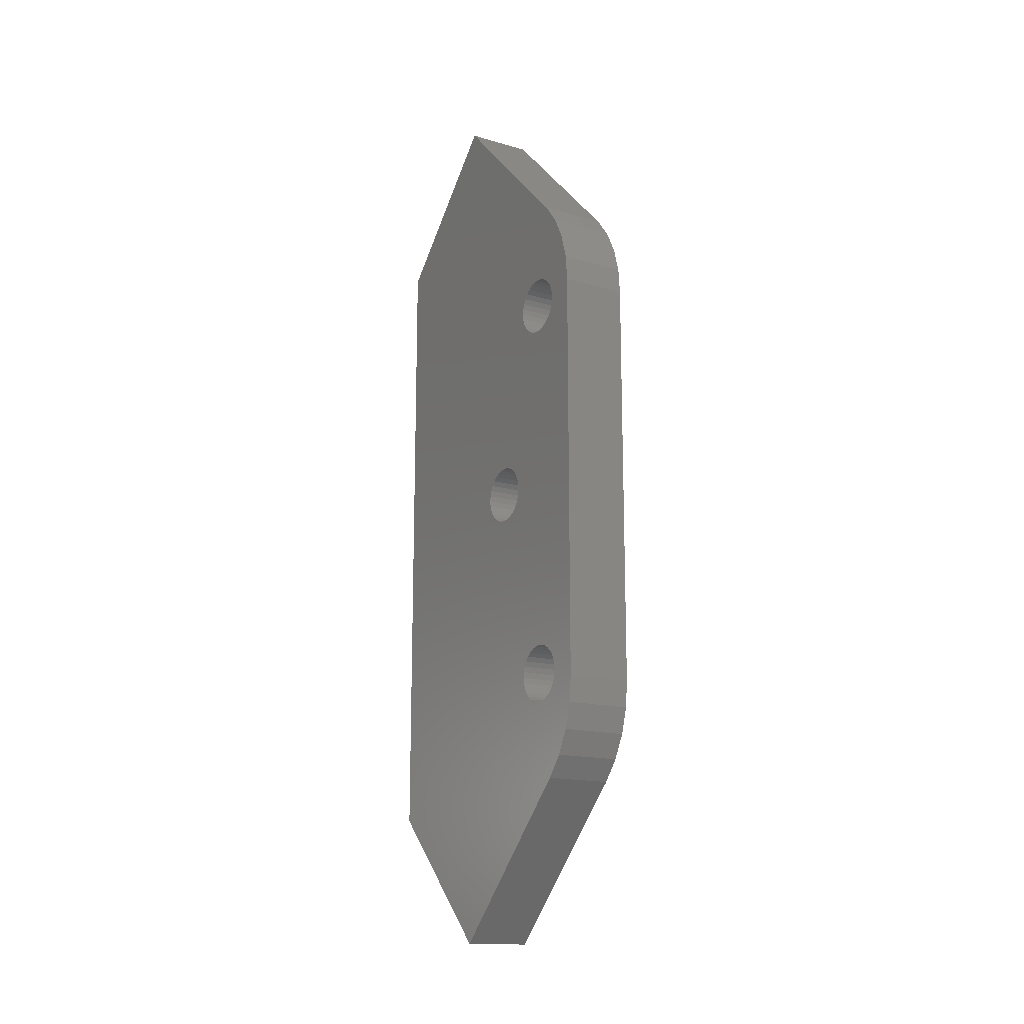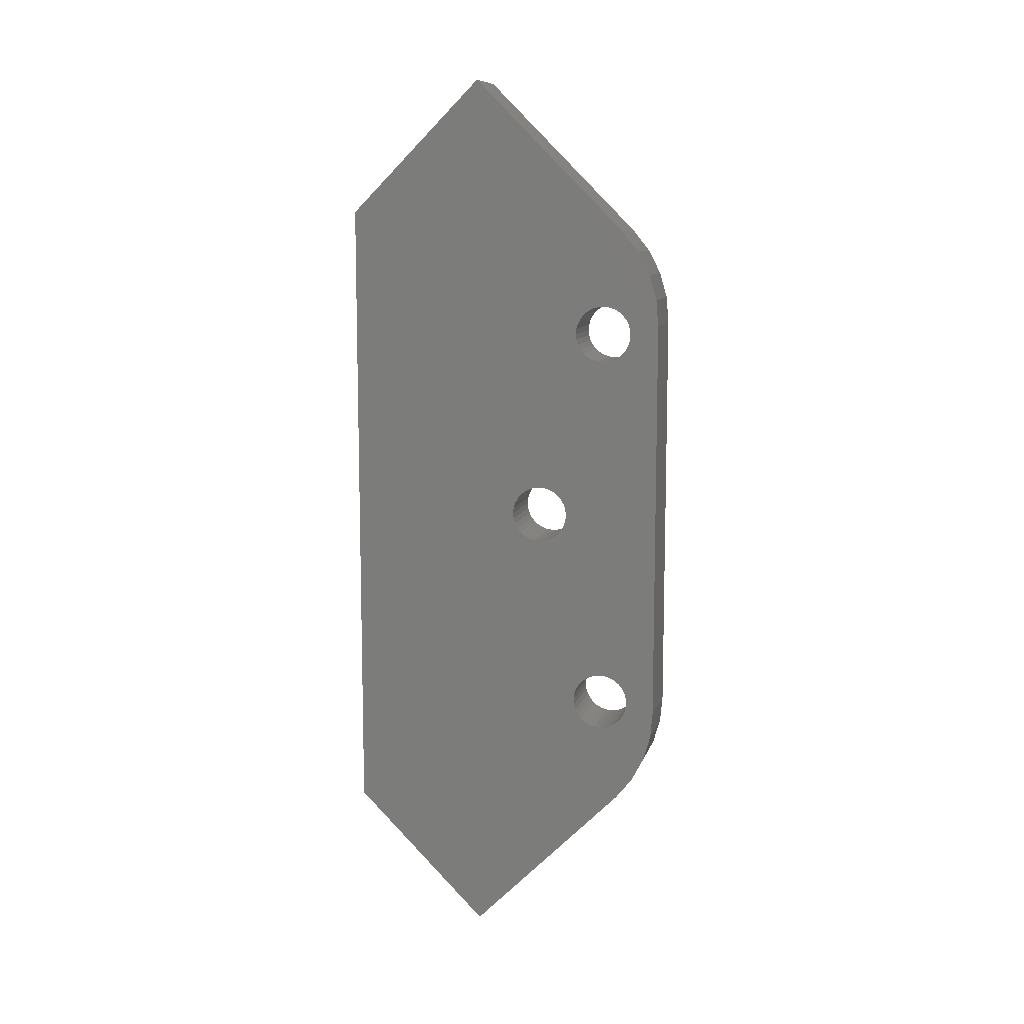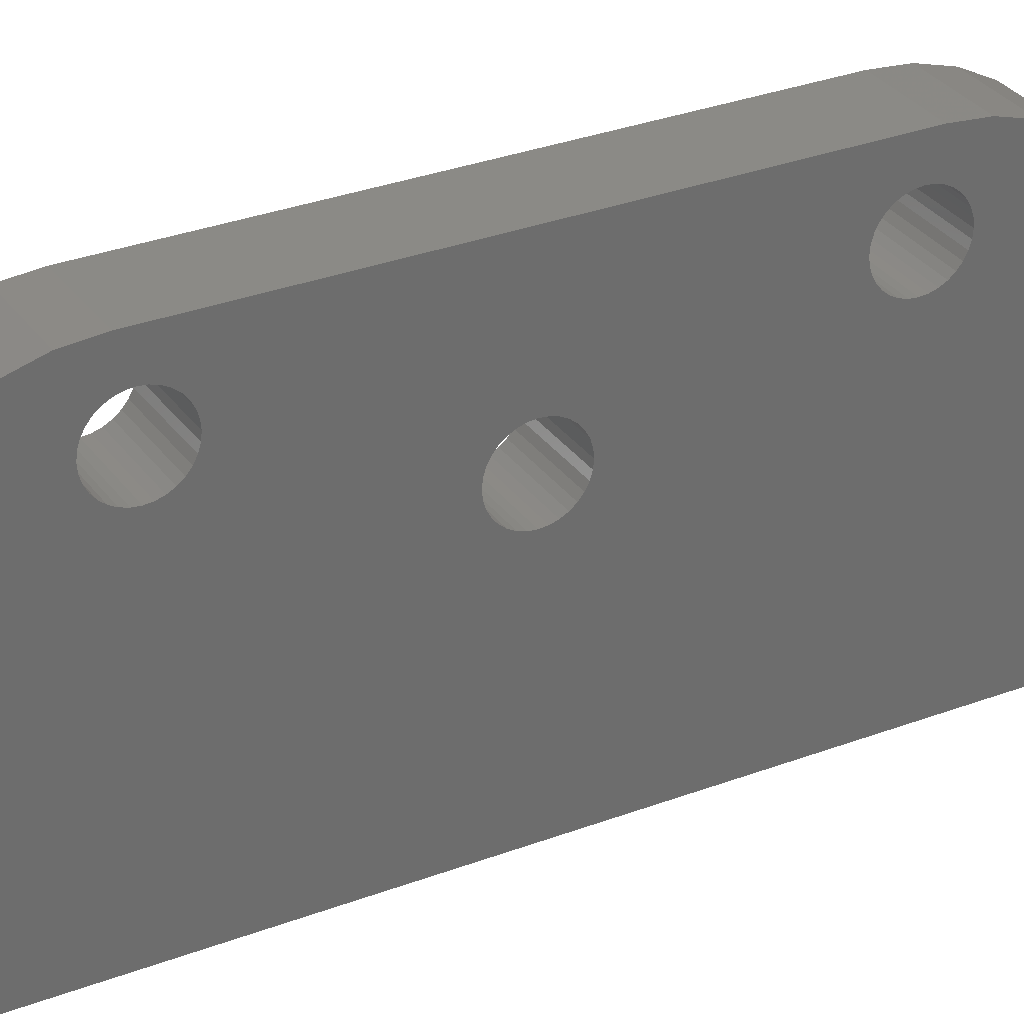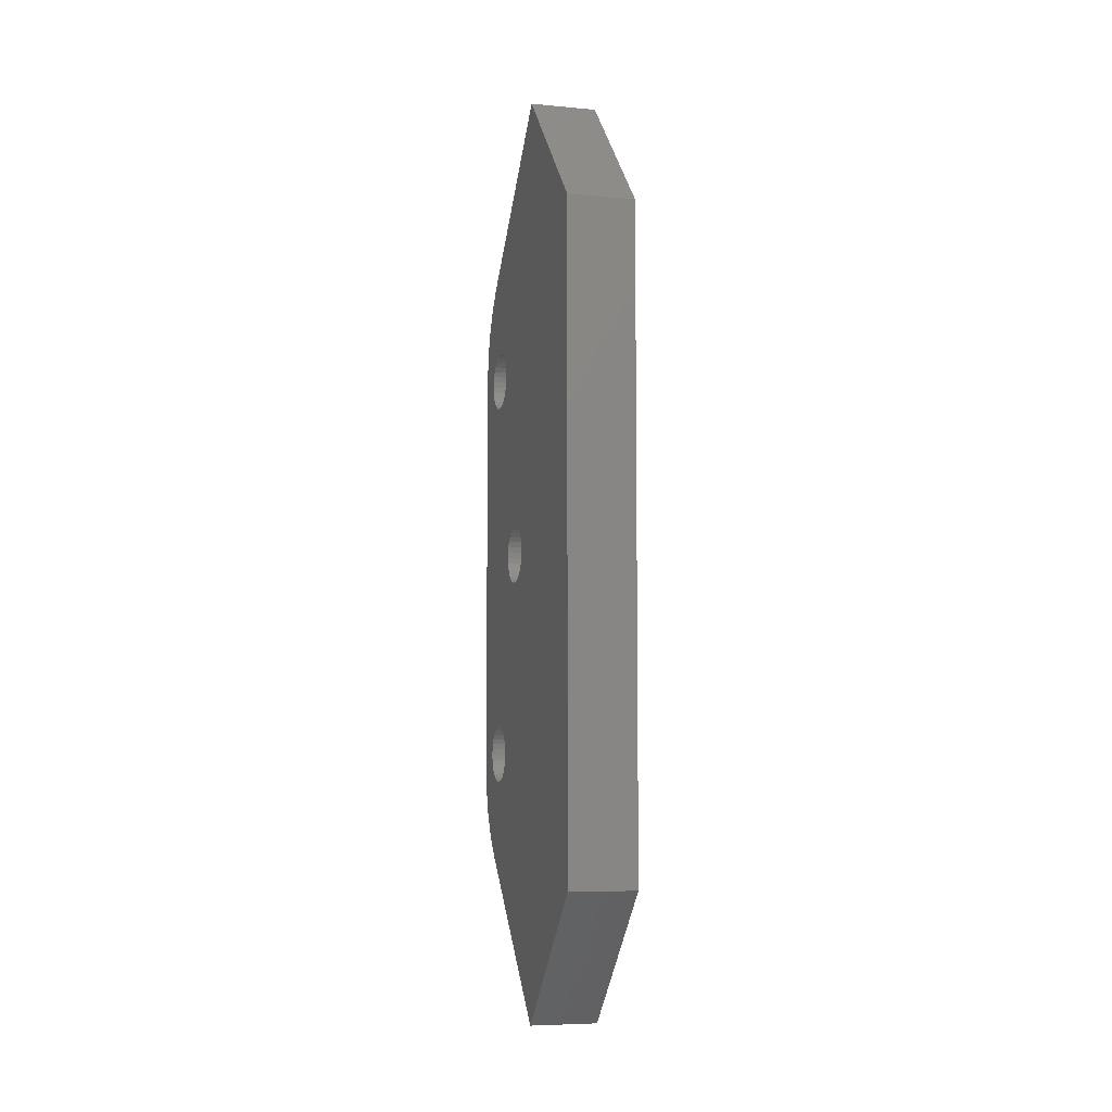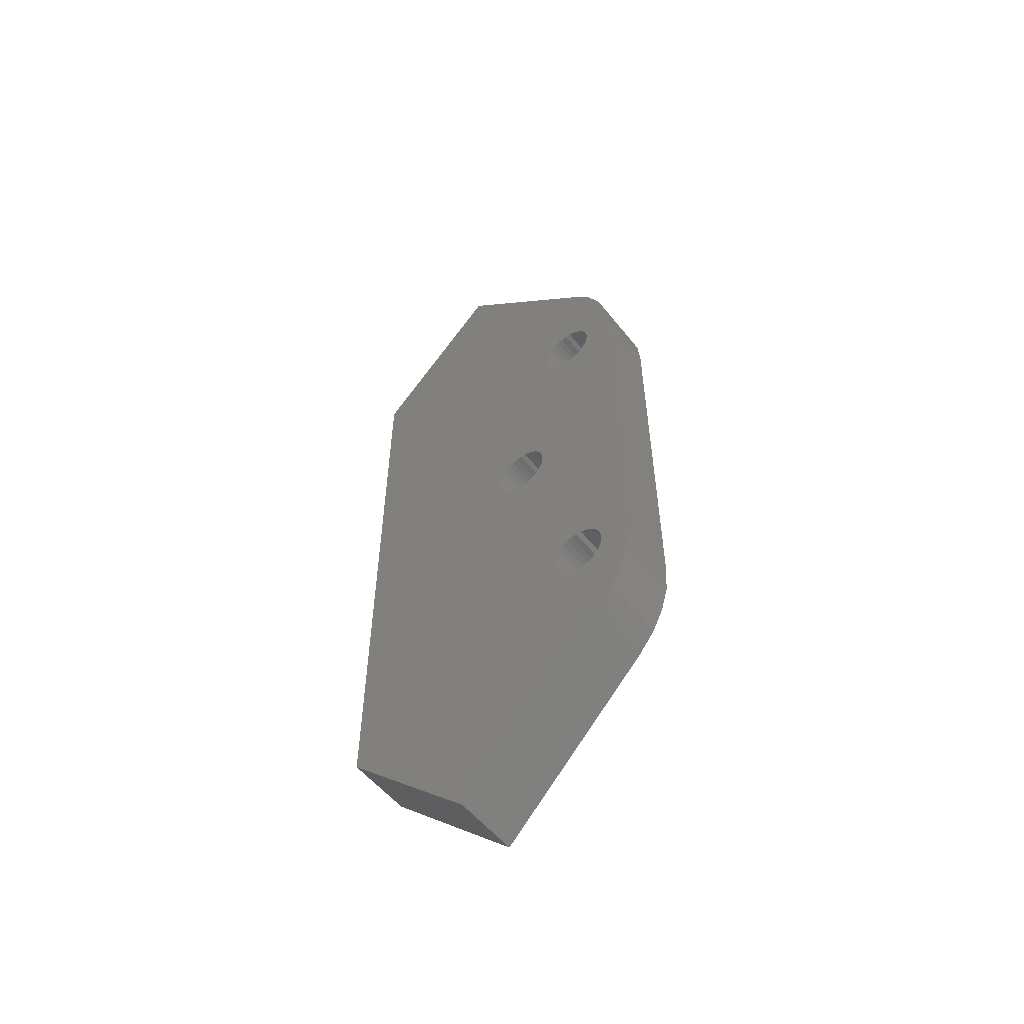
<metadata>
{"format":"stl","ext":"stl","renderer":"f3d","projection":"perspective","resolution":1024,"background":"white","views":[{"elev":-15.4,"azim":-31.5,"up":"+Y"},{"elev":10.0,"azim":-75.9,"up":"+Y"},{"elev":30.7,"azim":-118.8,"up":"+Z"},{"elev":-6.5,"azim":164.9,"up":"+Y"},{"elev":-55.0,"azim":-52.1,"up":"+Y"}]}
</metadata>
<code>
# stl→obj: 220 verts, 448 faces
v 0.05469 -0.1697 0.4235
v 0.05469 -0.1618 0.3998
v 0.05469 -0.1572 0.3994
v 0.05469 -0.1914 0.4216
v 0.05469 -0.2124 0.4156
v 0.05469 -0.2645 0.1551
v 0.05469 -0.0006732 0.2977
v 0.05469 -0.005116 0.299
v 0.05469 -0.009211 0.3012
v 0.05469 -0.0128 0.3041
v 0.05469 -0.1618 0.3525
v 0.05469 -0.375 0.2656
v 0.05469 0.2645 0.1551
v 0.05469 0.375 0.2656
v 0.05469 0.1618 0.3525
v 0.05469 0.02069 0.3041
v 0.05469 0.01711 0.3012
v 0.05469 0.01301 0.299
v 0.05469 0.008568 0.2977
v 0.05469 0.003947 0.2972
v 0.05469 -0.1382 0.3762
v 0.05469 -0.1386 0.3715
v 0.05469 0.003947 0.3446
v 0.05469 0.1382 0.3762
v 0.05469 0.1386 0.3808
v 0.05469 0.14 0.3852
v 0.05469 0.1421 0.3893
v 0.05469 0.1451 0.3929
v 0.05469 0.1487 0.3958
v 0.05469 0.1697 0.4235
v 0.05469 -0.1528 0.398
v 0.05469 -0.1487 0.3958
v 0.05469 -0.1451 0.3929
v 0.05469 -0.1421 0.3893
v 0.05469 -0.14 0.3852
v 0.05469 -0.1386 0.3808
v 0.05469 0.1528 0.398
v 0.05469 0.1572 0.3994
v 0.05469 0.1618 0.3998
v 0.05469 -0.2317 0.4056
v 0.05469 -0.2487 0.3919
v 0.05469 -0.175 0.3958
v 0.05469 -0.1709 0.398
v 0.05469 -0.1665 0.3994
v 0.05469 -0.1665 0.3529
v 0.05469 -0.1709 0.3543
v 0.05469 -0.175 0.3565
v 0.05469 -0.1786 0.3594
v 0.05469 -0.1815 0.363
v 0.05469 -0.1837 0.3671
v 0.05469 -0.1851 0.3715
v 0.05469 -0.1855 0.3762
v 0.05469 -0.1851 0.3808
v 0.05469 -0.1837 0.3852
v 0.05469 -0.1815 0.3893
v 0.05469 -0.1786 0.3929
v 0.05469 -0.01575 0.3077
v 0.05469 -0.01793 0.3118
v 0.05469 -0.01928 0.3163
v 0.05469 -0.01974 0.3209
v 0.05469 -0.01928 0.3255
v 0.05469 -0.01793 0.33
v 0.05469 -0.01575 0.334
v 0.05469 -0.0128 0.3376
v 0.05469 -0.009211 0.3406
v 0.05469 -0.005116 0.3428
v 0.05469 -0.0006732 0.3441
v 0.05469 -0.14 0.3671
v 0.05469 -0.1421 0.363
v 0.05469 -0.1451 0.3594
v 0.05469 -0.1487 0.3565
v 0.05469 -0.1528 0.3543
v 0.05469 -0.1572 0.3529
v 0.05469 0.008568 0.3441
v 0.05469 0.01301 0.3428
v 0.05469 0.01711 0.3406
v 0.05469 0.02069 0.3376
v 0.05469 0.02364 0.334
v 0.05469 0.02583 0.33
v 0.05469 0.02718 0.3255
v 0.05469 0.02763 0.3209
v 0.05469 0.02718 0.3163
v 0.05469 0.02583 0.3118
v 0.05469 0.02364 0.3077
v 0.05469 0.1572 0.3529
v 0.05469 0.1528 0.3543
v 0.05469 0.1487 0.3565
v 0.05469 0.1451 0.3594
v 0.05469 0.1421 0.363
v 0.05469 0.14 0.3671
v 0.05469 0.1386 0.3715
v 0.05469 0.2317 0.4056
v 0.05469 0.1665 0.3994
v 0.05469 0.1709 0.398
v 0.05469 0.175 0.3958
v 0.05469 0.1786 0.3929
v 0.05469 0.2487 0.3919
v 0.05469 0.2124 0.4156
v 0.05469 0.1914 0.4216
v 0.05469 0.1837 0.3671
v 0.05469 0.1815 0.363
v 0.05469 0.1786 0.3594
v 0.05469 0.175 0.3565
v 0.05469 0.1709 0.3543
v 0.05469 0.1665 0.3529
v 0.05469 0.1815 0.3893
v 0.05469 0.1837 0.3852
v 0.05469 0.1851 0.3808
v 0.05469 0.1855 0.3762
v 0.05469 0.1851 0.3715
v -8.228e-18 -0.1572 0.3994
v -8.254e-18 -0.1618 0.3998
v -8.765e-18 -0.1697 0.4235
v -9.532e-18 -0.1914 0.4216
v -9.195e-18 -0.2124 0.4156
v 6.135e-18 -0.2645 0.1551
v 0 -0.375 0.2656
v -5.624e-18 -0.1618 0.3525
v -2.54e-18 -0.0128 0.3041
v -2.376e-18 -0.009211 0.3012
v -2.255e-18 -0.005116 0.299
v -2.18e-18 -0.0006732 0.2977
v 6.135e-18 0.2645 0.1551
v -2.155e-18 0.003947 0.2972
v -2.18e-18 0.008568 0.2977
v -2.255e-18 0.01301 0.299
v -2.376e-18 0.01711 0.3012
v -2.54e-18 0.02069 0.3041
v -5.624e-18 0.1618 0.3525
v -5.322e-34 0.375 0.2656
v -6.939e-18 -0.1382 0.3762
v -8.032e-18 0.1487 0.3958
v -7.869e-18 0.1451 0.3929
v -7.669e-18 0.1421 0.3893
v -7.442e-18 0.14 0.3852
v -7.195e-18 0.1386 0.3808
v -6.939e-18 0.1382 0.3762
v -4.784e-18 0.003947 0.3446
v -6.682e-18 -0.1386 0.3715
v -9.636e-18 0.1697 0.4235
v -8.254e-18 0.1618 0.3998
v -8.228e-18 0.1572 0.3994
v -8.154e-18 0.1528 0.398
v -7.195e-18 -0.1386 0.3808
v -7.442e-18 -0.14 0.3852
v -7.669e-18 -0.1421 0.3893
v -7.869e-18 -0.1451 0.3929
v -8.032e-18 -0.1487 0.3958
v -8.154e-18 -0.1528 0.398
v -8.639e-18 -0.2317 0.4056
v -8.228e-18 -0.1665 0.3994
v -8.154e-18 -0.1709 0.398
v -8.032e-18 -0.175 0.3958
v -7.883e-18 -0.2487 0.3919
v -6.436e-18 -0.1837 0.3671
v -6.208e-18 -0.1815 0.363
v -6.009e-18 -0.1786 0.3594
v -5.846e-18 -0.175 0.3565
v -5.724e-18 -0.1709 0.3543
v -5.649e-18 -0.1665 0.3529
v -7.869e-18 -0.1786 0.3929
v -7.669e-18 -0.1815 0.3893
v -7.442e-18 -0.1837 0.3852
v -7.195e-18 -0.1851 0.3808
v -6.939e-18 -0.1855 0.3762
v -6.682e-18 -0.1851 0.3715
v -4.759e-18 -0.0006732 0.3441
v -4.684e-18 -0.005116 0.3428
v -4.563e-18 -0.009211 0.3406
v -4.399e-18 -0.0128 0.3376
v -4.2e-18 -0.01575 0.334
v -3.973e-18 -0.01793 0.33
v -3.726e-18 -0.01928 0.3255
v -3.469e-18 -0.01974 0.3209
v -3.213e-18 -0.01928 0.3163
v -2.966e-18 -0.01793 0.3118
v -2.739e-18 -0.01575 0.3077
v -5.649e-18 -0.1572 0.3529
v -5.724e-18 -0.1528 0.3543
v -5.846e-18 -0.1487 0.3565
v -6.009e-18 -0.1451 0.3594
v -6.208e-18 -0.1421 0.363
v -6.436e-18 -0.14 0.3671
v -2.739e-18 0.02364 0.3077
v -2.966e-18 0.02583 0.3118
v -3.213e-18 0.02718 0.3163
v -3.469e-18 0.02763 0.3209
v -3.726e-18 0.02718 0.3255
v -3.973e-18 0.02583 0.33
v -4.2e-18 0.02364 0.334
v -4.399e-18 0.02069 0.3376
v -4.563e-18 0.01711 0.3406
v -4.684e-18 0.01301 0.3428
v -4.759e-18 0.008568 0.3441
v -6.682e-18 0.1386 0.3715
v -6.436e-18 0.14 0.3671
v -6.208e-18 0.1421 0.363
v -6.009e-18 0.1451 0.3594
v -5.846e-18 0.1487 0.3565
v -5.724e-18 0.1528 0.3543
v -5.649e-18 0.1572 0.3529
v -8.639e-18 0.2317 0.4056
v -7.012e-18 0.2487 0.3919
v -7.869e-18 0.1786 0.3929
v -8.032e-18 0.175 0.3958
v -8.154e-18 0.1709 0.398
v -8.228e-18 0.1665 0.3994
v -9.532e-18 0.1914 0.4216
v -9.195e-18 0.2124 0.4156
v -5.649e-18 0.1665 0.3529
v -5.724e-18 0.1709 0.3543
v -5.846e-18 0.175 0.3565
v -6.009e-18 0.1786 0.3594
v -6.208e-18 0.1815 0.363
v -6.436e-18 0.1837 0.3671
v -6.682e-18 0.1851 0.3715
v -6.939e-18 0.1855 0.3762
v -7.195e-18 0.1851 0.3808
v -7.442e-18 0.1837 0.3852
v -7.669e-18 0.1815 0.3893
f 1 2 3
f 1 4 2
f 2 4 5
f 6 7 8
f 6 8 9
f 6 9 10
f 6 10 11
f 6 11 12
f 13 14 15
f 13 15 16
f 13 16 17
f 13 17 18
f 13 18 19
f 13 19 20
f 13 20 7
f 13 7 6
f 21 22 23
f 21 23 24
f 21 24 25
f 21 25 26
f 21 26 27
f 21 27 28
f 21 28 29
f 30 1 3
f 30 3 31
f 30 31 32
f 30 32 33
f 30 33 34
f 30 34 35
f 30 35 36
f 30 36 21
f 30 21 29
f 30 29 37
f 30 37 38
f 30 38 39
f 40 41 42
f 40 42 43
f 40 43 44
f 40 44 2
f 40 2 5
f 12 11 45
f 12 45 46
f 12 46 47
f 12 47 48
f 12 48 49
f 12 49 50
f 41 12 50
f 41 50 51
f 41 51 52
f 41 52 53
f 41 53 54
f 41 54 55
f 41 55 56
f 41 56 42
f 11 10 57
f 11 57 58
f 11 58 59
f 11 59 60
f 11 60 61
f 11 61 62
f 11 62 63
f 11 63 64
f 11 64 65
f 11 65 66
f 11 66 67
f 11 67 23
f 23 22 68
f 23 68 69
f 23 69 70
f 23 70 71
f 23 71 72
f 23 72 73
f 23 73 11
f 15 23 74
f 15 74 75
f 15 75 76
f 15 76 77
f 15 77 78
f 15 78 79
f 15 79 80
f 15 80 81
f 15 81 82
f 15 82 83
f 15 83 84
f 15 84 16
f 23 15 85
f 23 85 86
f 23 86 87
f 23 87 88
f 23 88 89
f 23 89 90
f 23 90 91
f 23 91 24
f 92 39 93
f 92 93 94
f 92 94 95
f 92 95 96
f 92 96 97
f 39 92 98
f 39 98 99
f 39 99 30
f 14 100 101
f 14 101 102
f 14 102 103
f 14 103 104
f 14 104 105
f 14 105 15
f 97 96 106
f 97 106 107
f 97 107 108
f 97 108 109
f 97 109 110
f 97 110 100
f 97 100 14
f 111 112 113
f 112 114 113
f 115 114 112
f 116 117 118
f 116 118 119
f 116 119 120
f 116 120 121
f 116 121 122
f 123 116 122
f 123 122 124
f 123 124 125
f 123 125 126
f 123 126 127
f 123 127 128
f 123 128 129
f 123 129 130
f 131 132 133
f 131 133 134
f 131 134 135
f 131 135 136
f 131 136 137
f 131 137 138
f 131 138 139
f 140 141 142
f 140 142 143
f 140 143 132
f 140 132 131
f 140 131 144
f 140 144 145
f 140 145 146
f 140 146 147
f 140 147 148
f 140 148 149
f 140 149 111
f 140 111 113
f 150 115 112
f 150 112 151
f 150 151 152
f 150 152 153
f 150 153 154
f 117 155 156
f 117 156 157
f 117 157 158
f 117 158 159
f 117 159 160
f 117 160 118
f 154 153 161
f 154 161 162
f 154 162 163
f 154 163 164
f 154 164 165
f 154 165 166
f 154 166 155
f 154 155 117
f 118 138 167
f 118 167 168
f 118 168 169
f 118 169 170
f 118 170 171
f 118 171 172
f 118 172 173
f 118 173 174
f 118 174 175
f 118 175 176
f 118 176 177
f 118 177 119
f 138 118 178
f 138 178 179
f 138 179 180
f 138 180 181
f 138 181 182
f 138 182 183
f 138 183 139
f 129 128 184
f 129 184 185
f 129 185 186
f 129 186 187
f 129 187 188
f 129 188 189
f 129 189 190
f 129 190 191
f 129 191 192
f 129 192 193
f 129 193 194
f 129 194 138
f 138 137 195
f 138 195 196
f 138 196 197
f 138 197 198
f 138 198 199
f 138 199 200
f 138 200 201
f 138 201 129
f 202 203 204
f 202 204 205
f 202 205 206
f 202 206 207
f 202 207 141
f 141 140 208
f 141 208 209
f 141 209 202
f 130 129 210
f 130 210 211
f 130 211 212
f 130 212 213
f 130 213 214
f 130 214 215
f 203 130 215
f 203 215 216
f 203 216 217
f 203 217 218
f 203 218 219
f 203 219 220
f 203 220 204
f 141 38 142
f 142 38 37
f 142 37 143
f 143 37 29
f 143 29 132
f 132 29 28
f 132 28 133
f 133 28 27
f 133 27 134
f 134 27 26
f 134 26 135
f 135 26 25
f 135 25 136
f 136 25 24
f 136 24 137
f 38 141 39
f 39 141 207
f 39 207 93
f 93 207 206
f 93 206 94
f 94 206 205
f 94 205 95
f 95 205 204
f 95 204 96
f 96 204 220
f 96 220 106
f 106 220 219
f 106 219 107
f 107 219 218
f 107 218 108
f 108 218 217
f 108 217 109
f 129 105 210
f 210 105 104
f 210 104 211
f 211 104 103
f 211 103 212
f 212 103 102
f 212 102 213
f 213 102 101
f 213 101 214
f 214 101 100
f 214 100 215
f 215 100 110
f 215 110 216
f 216 110 109
f 216 109 217
f 105 129 15
f 15 129 201
f 15 201 85
f 85 201 200
f 85 200 86
f 86 200 199
f 86 199 87
f 87 199 198
f 87 198 88
f 88 198 197
f 88 197 89
f 89 197 196
f 89 196 90
f 90 196 195
f 90 195 91
f 91 195 137
f 91 137 24
f 138 67 167
f 167 67 66
f 167 66 168
f 168 66 65
f 168 65 169
f 169 65 64
f 169 64 170
f 170 64 63
f 170 63 171
f 171 63 62
f 171 62 172
f 172 62 61
f 172 61 173
f 173 61 60
f 173 60 174
f 67 138 23
f 23 138 194
f 23 194 74
f 74 194 193
f 74 193 75
f 75 193 192
f 75 192 76
f 76 192 191
f 76 191 77
f 77 191 190
f 77 190 78
f 78 190 189
f 78 189 79
f 79 189 188
f 79 188 80
f 80 188 187
f 80 187 81
f 124 19 125
f 125 19 18
f 125 18 126
f 126 18 17
f 126 17 127
f 127 17 16
f 127 16 128
f 128 16 84
f 128 84 184
f 184 84 83
f 184 83 185
f 185 83 82
f 185 82 186
f 186 82 81
f 186 81 187
f 19 124 20
f 20 124 122
f 20 122 7
f 7 122 121
f 7 121 8
f 8 121 120
f 8 120 9
f 9 120 119
f 9 119 10
f 10 119 177
f 10 177 57
f 57 177 176
f 57 176 58
f 58 176 175
f 58 175 59
f 59 175 174
f 59 174 60
f 112 44 151
f 151 44 43
f 151 43 152
f 152 43 42
f 152 42 153
f 153 42 56
f 153 56 161
f 161 56 55
f 161 55 162
f 162 55 54
f 162 54 163
f 163 54 53
f 163 53 164
f 164 53 52
f 164 52 165
f 44 112 2
f 2 112 111
f 2 111 3
f 3 111 149
f 3 149 31
f 31 149 148
f 31 148 32
f 32 148 147
f 32 147 33
f 33 147 146
f 33 146 34
f 34 146 145
f 34 145 35
f 35 145 144
f 35 144 36
f 36 144 131
f 36 131 21
f 118 73 178
f 178 73 72
f 178 72 179
f 179 72 71
f 179 71 180
f 180 71 70
f 180 70 181
f 181 70 69
f 181 69 182
f 182 69 68
f 182 68 183
f 183 68 22
f 183 22 139
f 139 22 21
f 139 21 131
f 73 118 11
f 11 118 160
f 11 160 45
f 45 160 159
f 45 159 46
f 46 159 158
f 46 158 47
f 47 158 157
f 47 157 48
f 48 157 156
f 48 156 49
f 49 156 155
f 49 155 50
f 50 155 166
f 50 166 51
f 51 166 165
f 51 165 52
f 41 154 12
f 12 154 117
f 154 41 150
f 150 41 40
f 150 40 115
f 115 40 5
f 115 5 114
f 114 5 4
f 114 4 113
f 113 4 1
f 30 140 1
f 1 140 113
f 140 30 208
f 208 30 99
f 208 99 209
f 209 99 98
f 209 98 202
f 202 98 92
f 202 92 203
f 203 92 97
f 14 130 97
f 97 130 203
f 13 123 14
f 14 123 130
f 6 116 13
f 13 116 123
f 12 117 6
f 6 117 116

</code>
